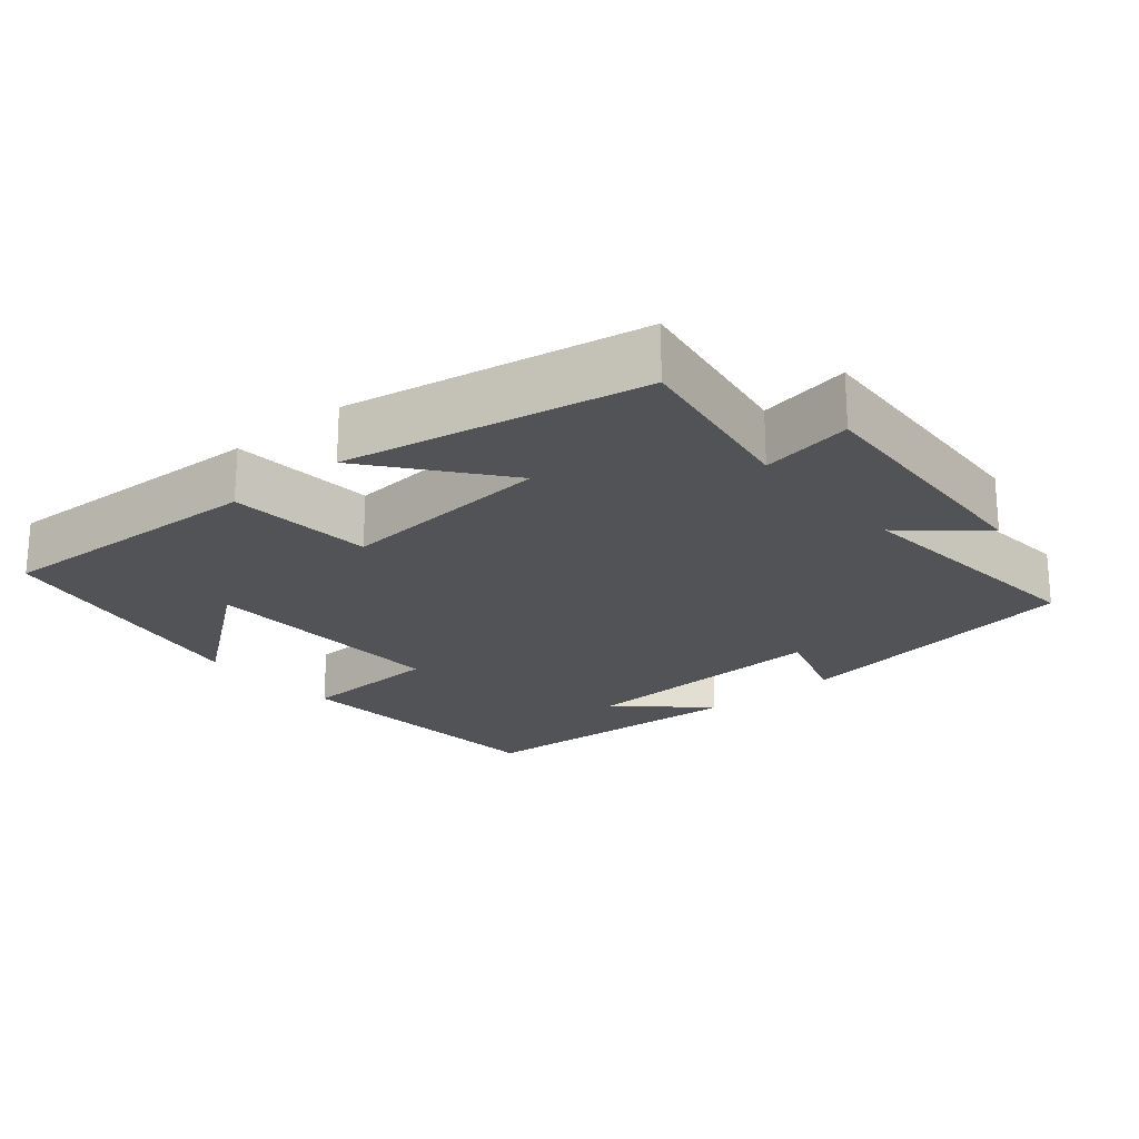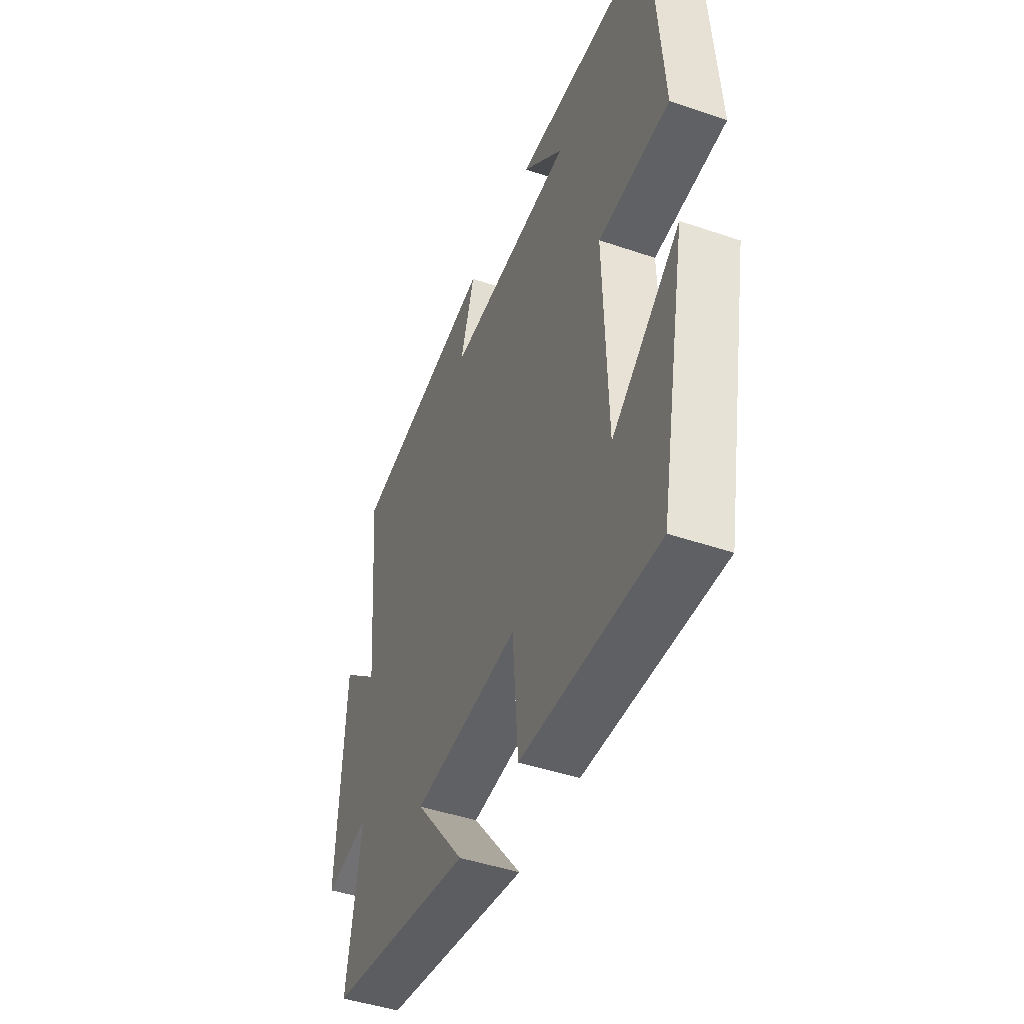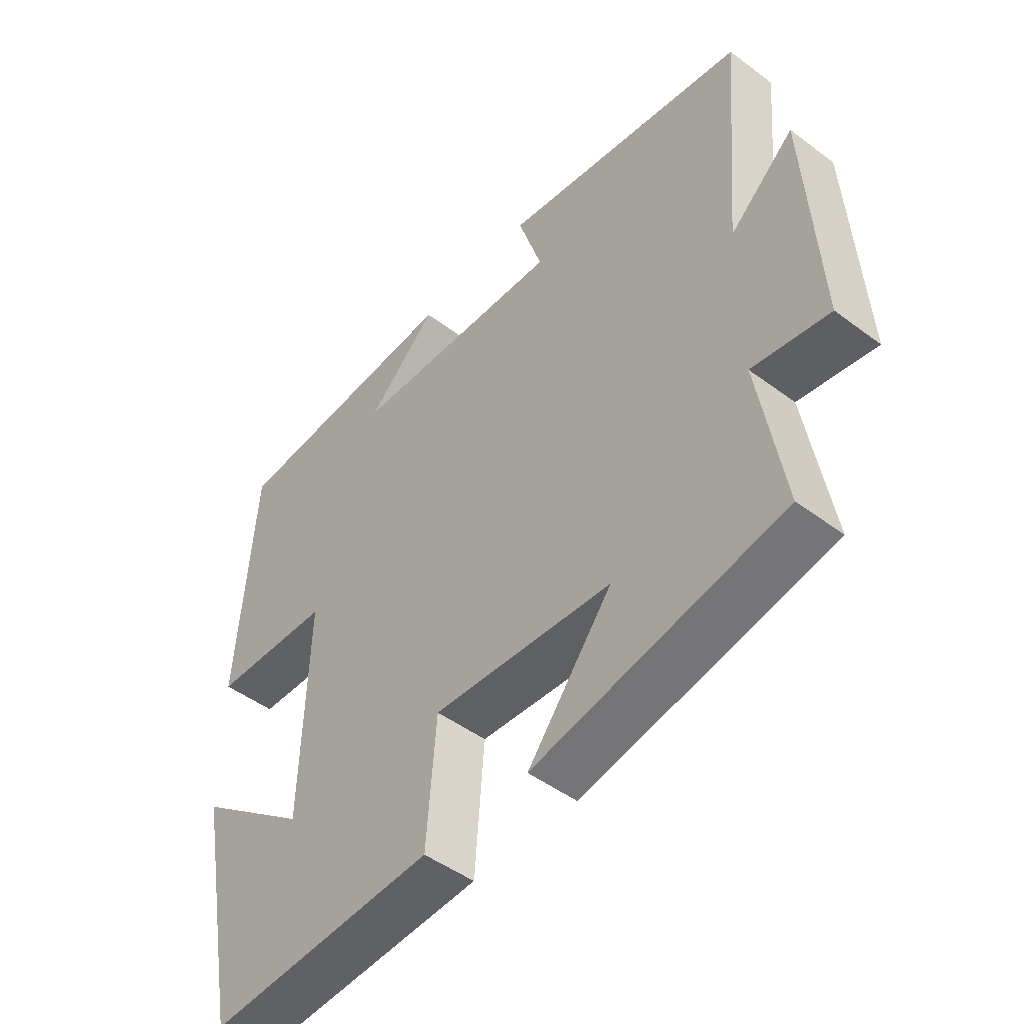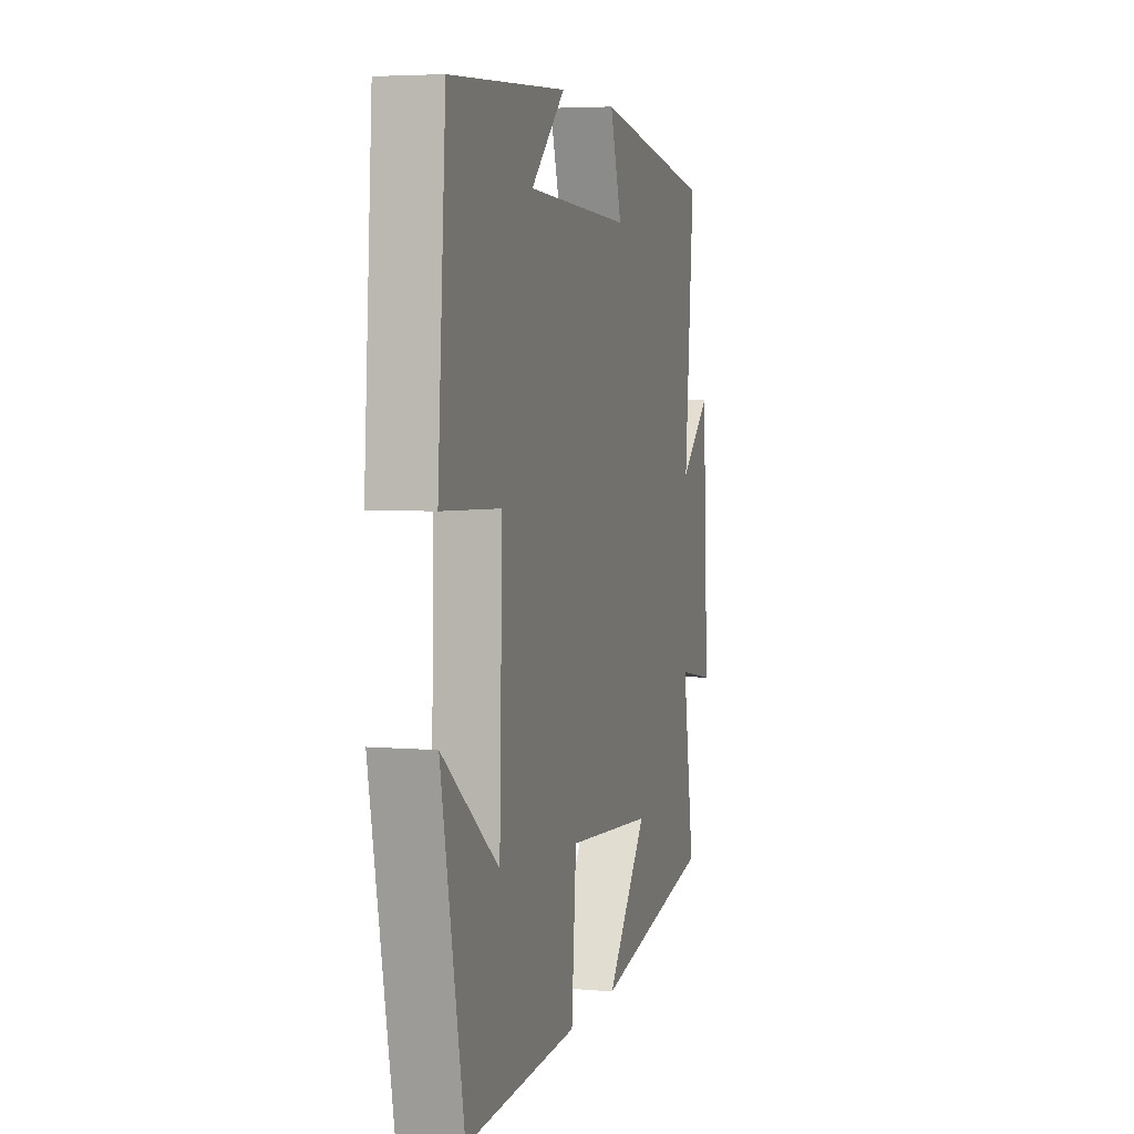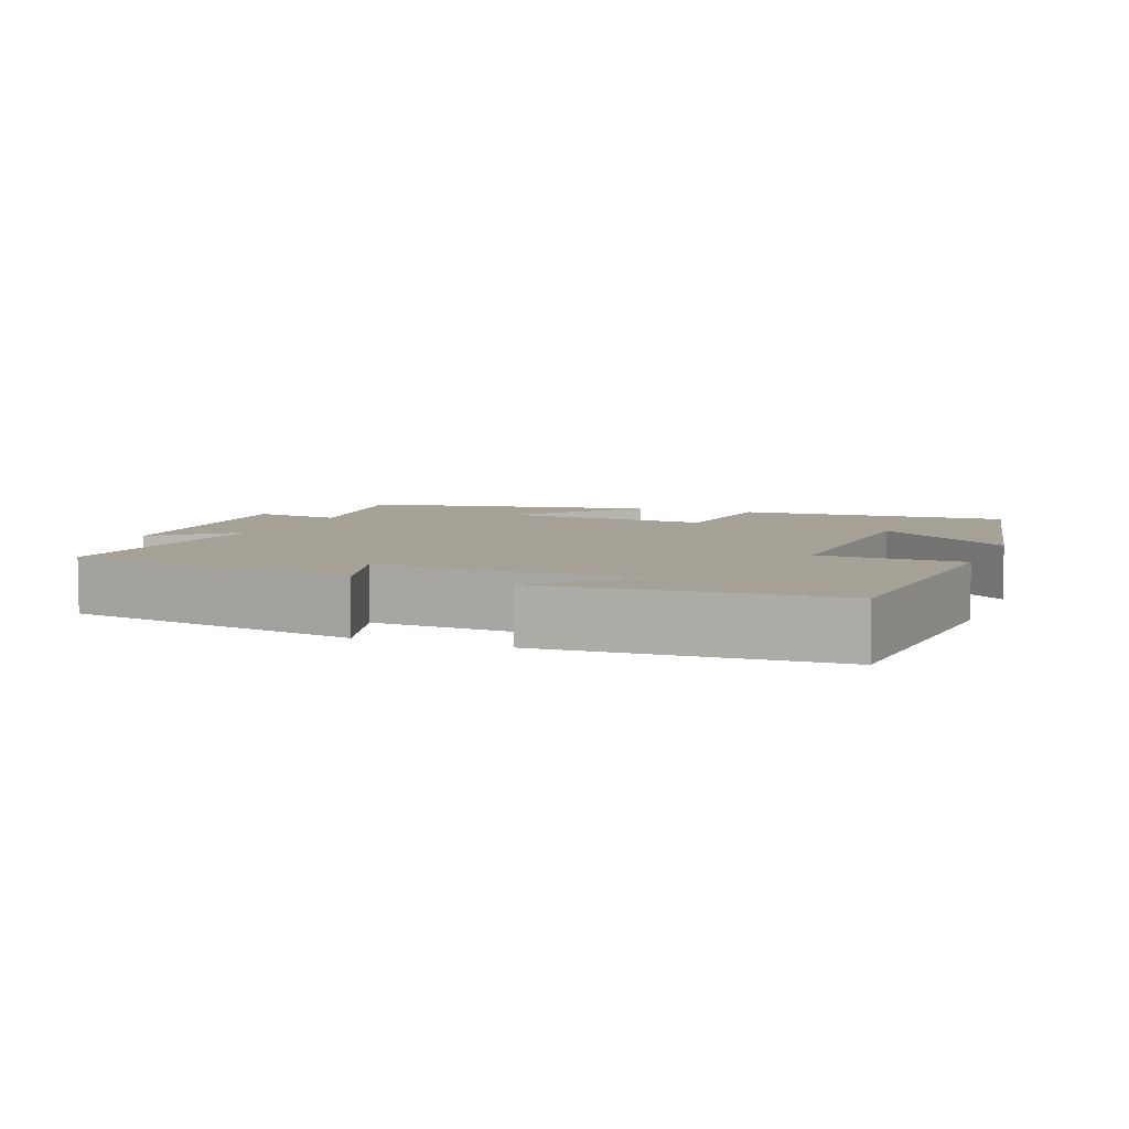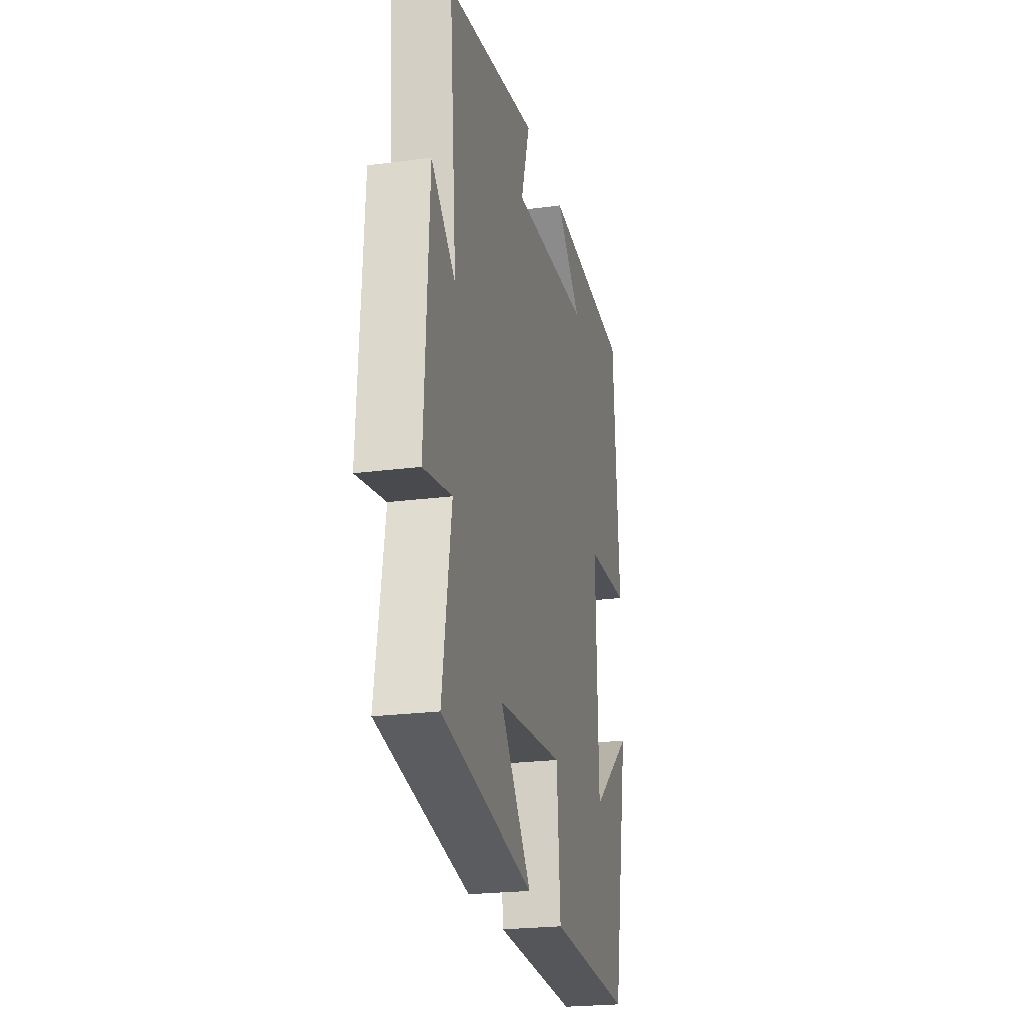
<metadata>
{"format":"obj","ext":"obj","renderer":"f3d","projection":"perspective","resolution":1024,"background":"white","views":[{"elev":-21.7,"azim":-139.8,"up":"+Y"},{"elev":-45.8,"azim":68.6,"up":"+Z"},{"elev":-47.9,"azim":-130.0,"up":"+Z"},{"elev":4.7,"azim":105.4,"up":"+Z"},{"elev":6.2,"azim":21.6,"up":"+Y"},{"elev":-23.1,"azim":-77.4,"up":"+Z"}]}
</metadata>
<code>
v -0.54 0.07 -0.422
v -0.5 0.07 -0.176
v -0.626 0.07 -0.198
v -0.606 0.07 0.166
v -0.5 0.07 0.074
v -0.532 0.07 0.431
v -0.122 0.07 0.5
v -0.162 0.07 0.374
v 0.194 0.07 0.392
v 0.078 0.07 0.5
v 0.473 0.07 0.477
v 0.5 0.07 0.087
v 0.301 0.07 0.078
v 0.311 0.07 -0.274
v 0.5 0.07 -0.129
v 0.424 0.07 -0.517
v 0.044 0.07 -0.5
v 0.028 0.07 -0.3
v -0.27 0.07 -0.324
v -0.13 0.07 -0.5
v -0.54 0 -0.422
v -0.5 0 -0.176
v -0.626 0 -0.198
v -0.606 0 0.166
v -0.5 0 0.074
v -0.532 0 0.431
v -0.122 0 0.5
v -0.162 0 0.374
v 0.194 0 0.392
v 0.078 0 0.5
v 0.473 0 0.477
v 0.5 0 0.087
v 0.301 0 0.078
v 0.311 0 -0.274
v 0.5 0 -0.129
v 0.424 0 -0.517
v 0.044 0 -0.5
v 0.028 0 -0.3
v -0.27 0 -0.324
v -0.13 0 -0.5
f 19 20 1 2
f 18 19 2
f 16 17 18
f 14 15 16
f 14 16 18
f 13 14 18 2
f 11 12 13
f 9 10 11
f 13 2 3
f 11 13 3
f 9 11 3
f 5 6 7 8
f 5 8 9 3
f 3 4 5
f 22 21 40 39
f 22 39 38
f 38 37 36
f 36 35 34
f 38 36 34
f 22 38 34 33
f 33 32 31
f 31 30 29
f 23 22 33
f 23 33 31
f 23 31 29
f 28 27 26 25
f 23 29 28 25
f 25 24 23
f 1 21 22 2
f 2 22 23 3
f 3 23 24 4
f 4 24 25 5
f 5 25 26 6
f 6 26 27 7
f 7 27 28 8
f 8 28 29 9
f 9 29 30 10
f 10 30 31 11
f 11 31 32 12
f 12 32 33 13
f 13 33 34 14
f 14 34 35 15
f 15 35 36 16
f 16 36 37 17
f 17 37 38 18
f 18 38 39 19
f 19 39 40 20
f 20 40 21 1

</code>
